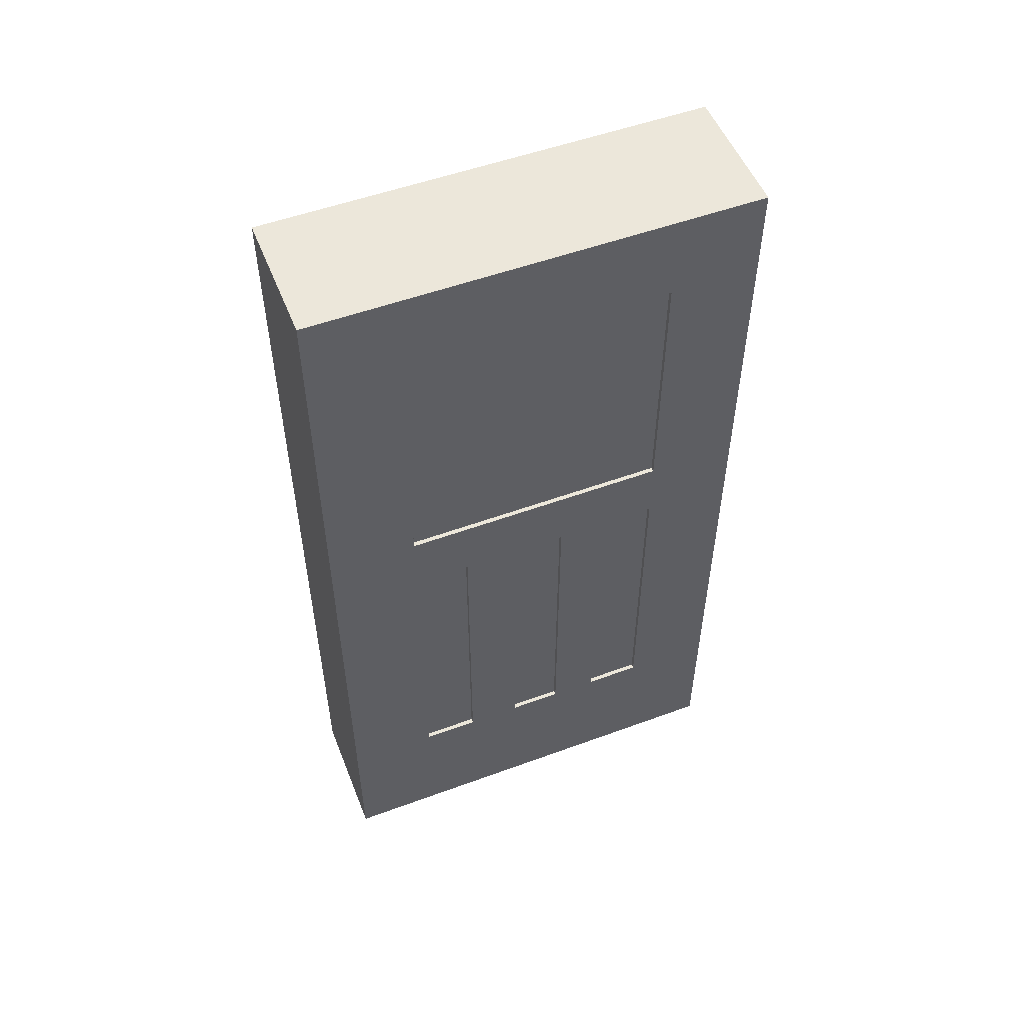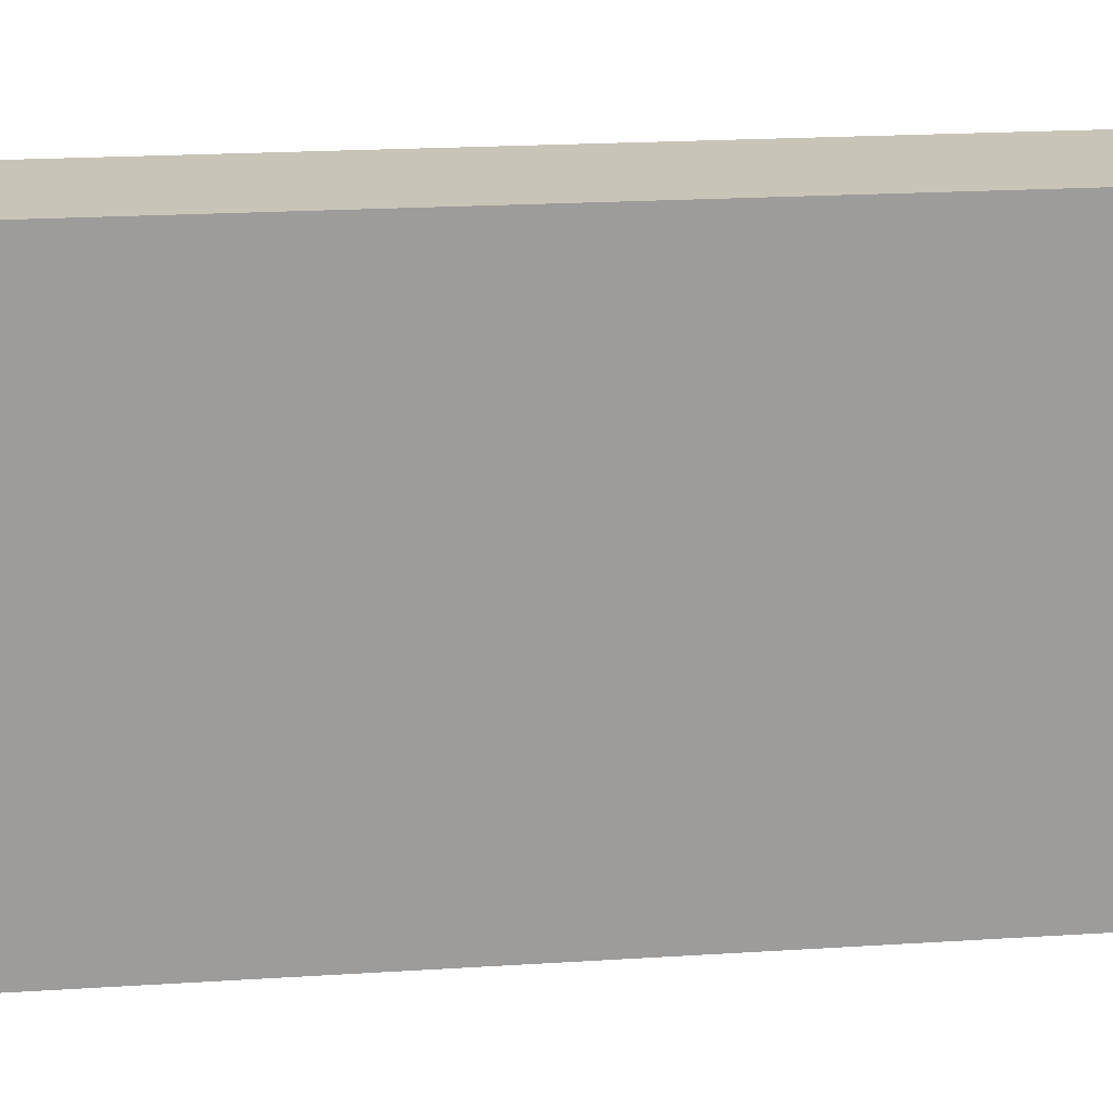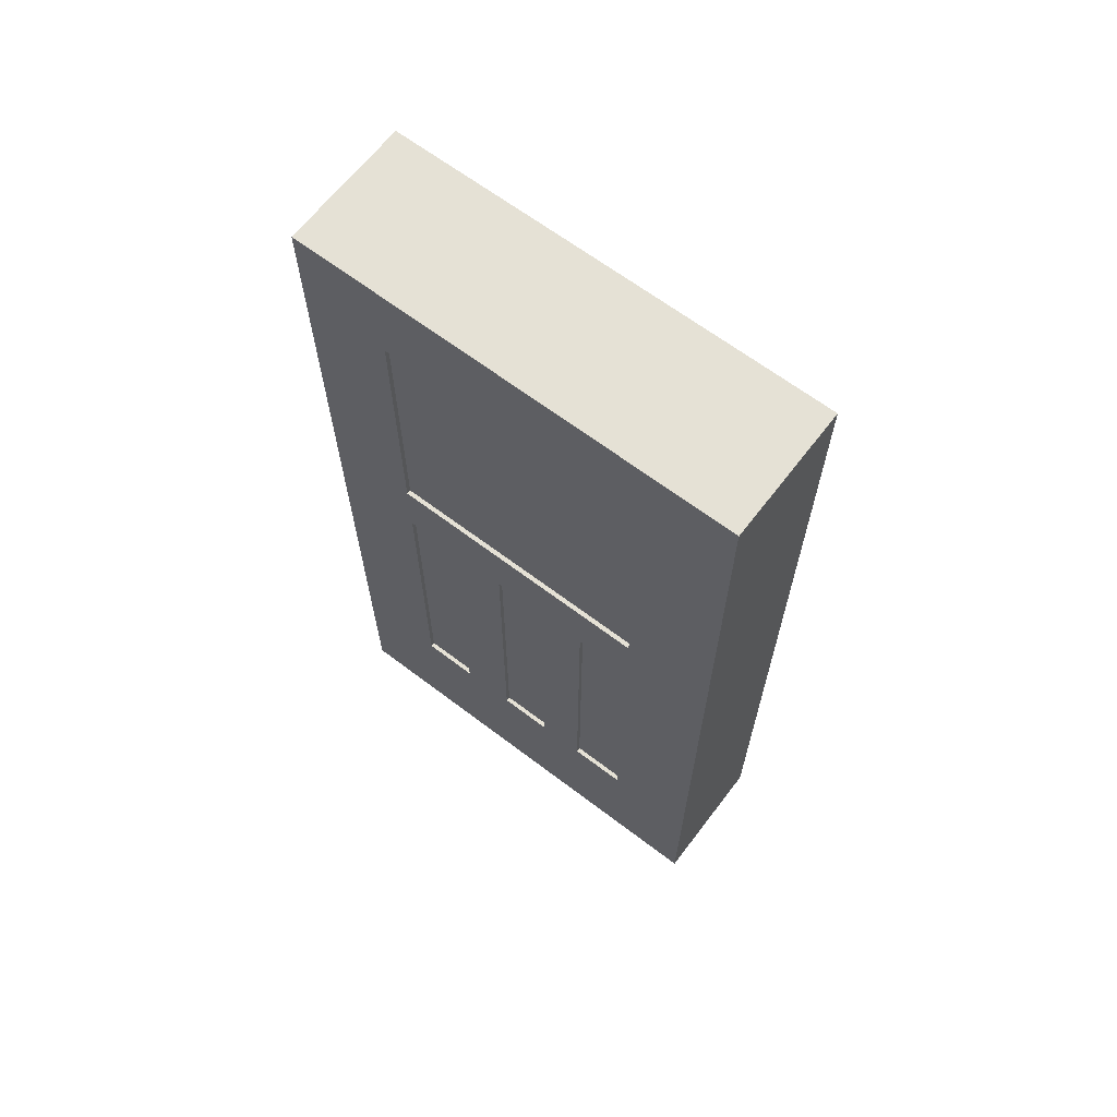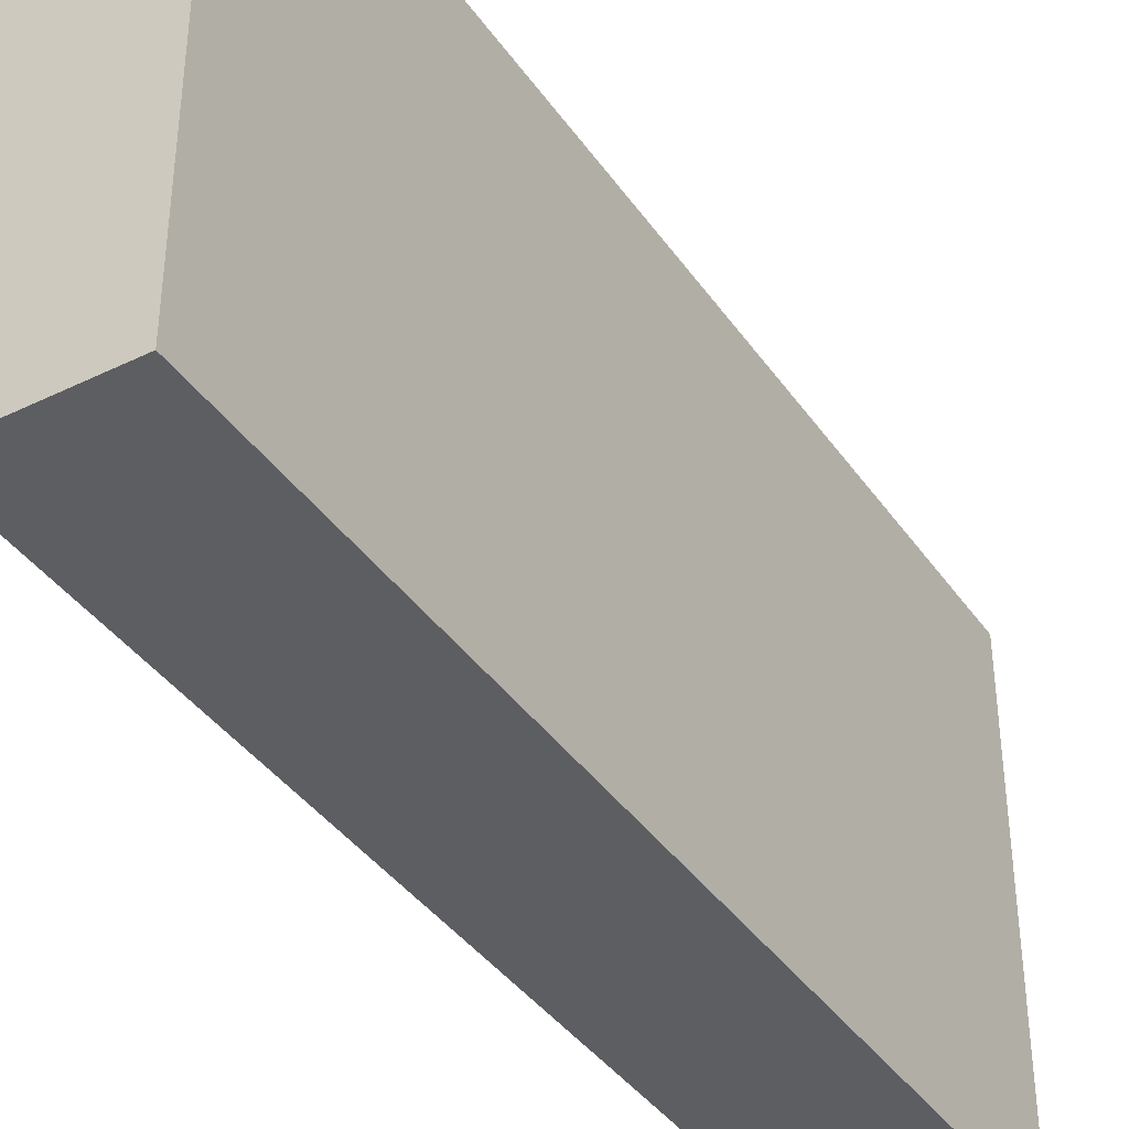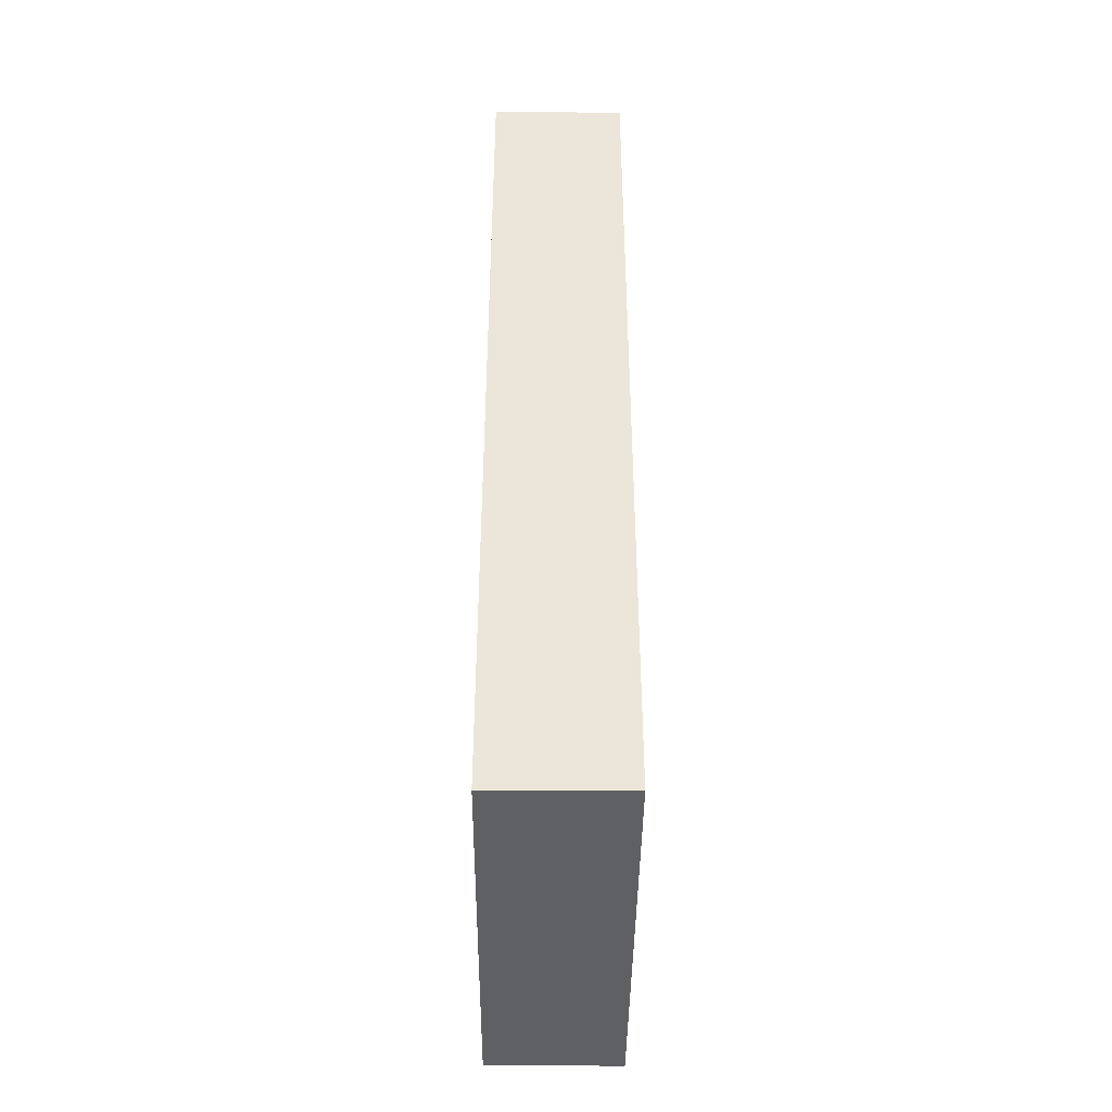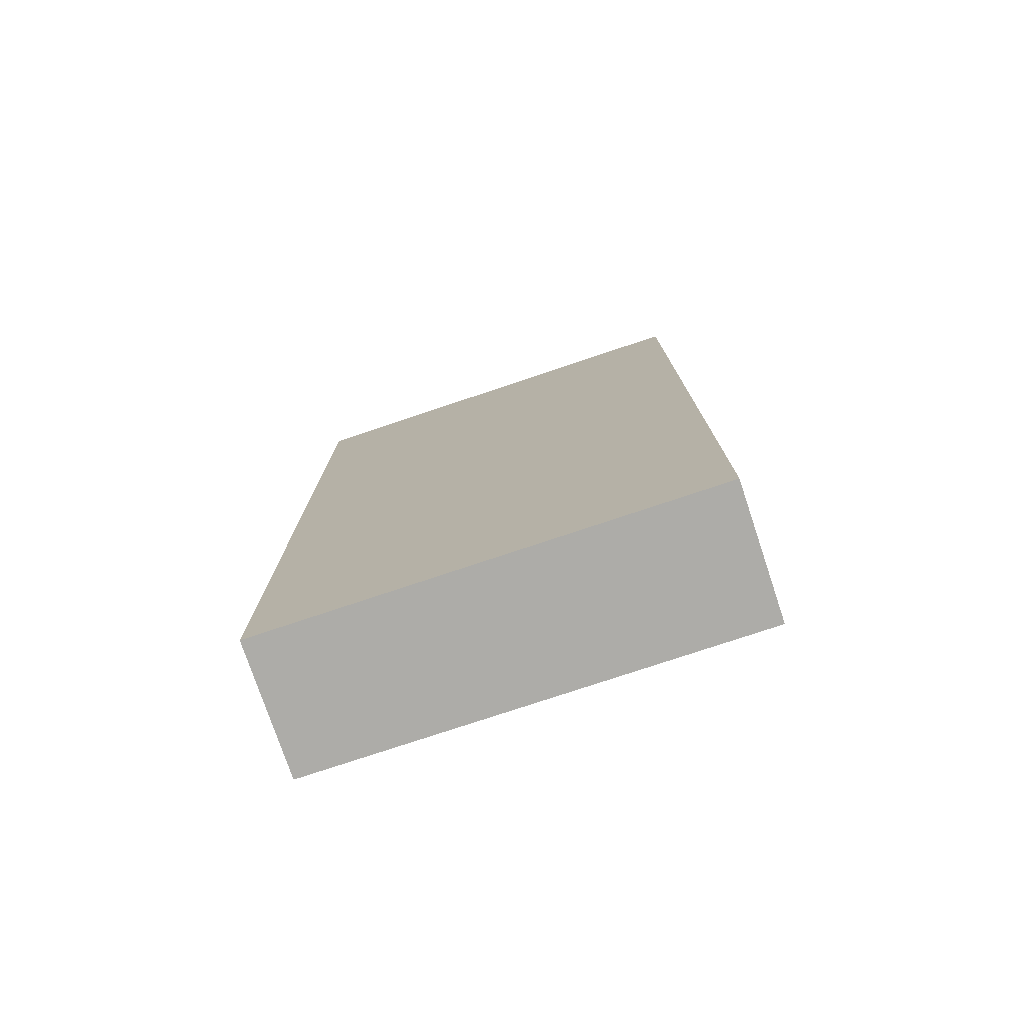
<metadata>
{"format":"obj","ext":"obj","renderer":"f3d","projection":"perspective","resolution":1024,"background":"white","views":[{"elev":52.9,"azim":68.5,"up":"+Z"},{"elev":20.1,"azim":-96.8,"up":"+Y"},{"elev":65.1,"azim":127.4,"up":"+Z"},{"elev":-39.4,"azim":-148.7,"up":"+Y"},{"elev":-42.2,"azim":-0.5,"up":"+Z"},{"elev":-76.7,"azim":-71.5,"up":"+Z"}]}
</metadata>
<code>
v 1.5 88.37 -68.36
v 1.5 89 -68.36
v 1.45 89 -68.36
v 1.45 88.37 -68.36
v 1.5 89 -68.36
v 1.5 89 -64.73
v 1.45 89 -64.73
v 1.45 89 -68.36
v 1.5 89 -64.73
v 1.5 88.37 -64.73
v 1.45 88.37 -64.73
v 1.45 89 -64.73
v 1.5 88.37 -64.73
v 1.5 88.37 -68.36
v 1.45 88.37 -68.36
v 1.45 88.37 -64.73
v 1.45 88.37 -64.73
v 1.45 88.37 -68.36
v 1.45 89 -68.36
v 1.45 89 -64.73
v 1.5 87.24 -68.36
v 1.5 87.84 -68.36
v 1.45 87.84 -68.36
v 1.45 87.24 -68.36
v 1.5 87.84 -68.36
v 1.5 87.84 -64.73
v 1.45 87.84 -64.73
v 1.45 87.84 -68.36
v 1.5 87.84 -64.73
v 1.5 87.24 -64.73
v 1.45 87.24 -64.73
v 1.45 87.84 -64.73
v 1.5 87.24 -64.73
v 1.5 87.24 -68.36
v 1.45 87.24 -68.36
v 1.45 87.24 -64.73
v 1.45 87.24 -64.73
v 1.45 87.24 -68.36
v 1.45 87.84 -68.36
v 1.45 87.84 -64.73
v 1.5 86 -64
v 1.5 89 -64
v 1.45 89 -64
v 1.45 86 -64
v 1.5 89 -64
v 1.5 89 -61
v 1.45 89 -61
v 1.45 89 -64
v 1.5 89 -61
v 1.5 86 -61
v 1.45 86 -61
v 1.45 89 -61
v 1.5 86 -61
v 1.5 86 -64
v 1.45 86 -64
v 1.45 86 -61
v 1.45 86 -61
v 1.45 86 -64
v 1.45 89 -64
v 1.45 89 -61
v 1.5 86.01 -64.73
v 1.5 86.01 -68.36
v 1.45 86.01 -68.36
v 1.45 86.01 -64.73
v 1.5 86.01 -68.36
v 1.5 86.64 -68.36
v 1.45 86.64 -68.36
v 1.45 86.01 -68.36
v 1.5 86.64 -68.36
v 1.5 86.64 -64.73
v 1.45 86.64 -64.73
v 1.45 86.64 -68.36
v 1.5 86.64 -64.73
v 1.5 86.01 -64.73
v 1.45 86.01 -64.73
v 1.45 86.64 -64.73
v 1.45 86.64 -64.73
v 1.45 86.01 -64.73
v 1.45 86.01 -68.36
v 1.45 86.64 -68.36
v 0 90 -70
v 0 90 -60
v 1.5 90 -60
v 1.5 90 -70
v 0 85 -70
v 0 90 -70
v 1.5 90 -70
v 1.5 85 -70
v 0 85 -60
v 0 85 -70
v 1.5 85 -70
v 1.5 85 -60
v 0 90 -60
v 0 85 -60
v 1.5 85 -60
v 1.5 90 -60
v 1.5 89 -68.36
v 1.5 88.37 -68.36
v 1.5 88.37 -64.73
v 1.5 89 -64.73
v 1.5 87.84 -68.36
v 1.5 87.24 -68.36
v 1.5 87.24 -64.73
v 1.5 87.84 -64.73
v 1.5 89 -64
v 1.5 86 -64
v 1.5 86 -61
v 1.5 89 -61
v 1.5 86.01 -68.36
v 1.5 86.01 -64.73
v 1.5 86.64 -64.73
v 1.5 86.64 -68.36
v 1.5 90 -60
v 1.5 85 -60
v 1.5 85 -70
v 1.5 90 -70
v 0 85 -60
v 0 90 -60
v 0 90 -70
v 0 85 -70
g 5e7f6e68-e2cb-11ea-a5b2-54bf646e7e1f
f 1 2 4
f 4 2 3
g 5e80a624-e2cb-11ea-b4ed-54bf646e7e1f
f 5 6 8
f 8 6 7
g 5e814212-e2cb-11ea-9632-54bf646e7e1f
f 9 10 12
f 12 10 11
g 5e81b6ec-e2cb-11ea-8fe9-54bf646e7e1f
f 13 14 16
f 16 14 15
g 5e8252b6-e2cb-11ea-b0f0-54bf646e7e1f
f 17 18 20
f 20 18 19
g 5e82c798-e2cb-11ea-80ff-54bf646e7e1f
f 21 22 24
f 24 22 23
g 5e83636e-e2cb-11ea-8d29-54bf646e7e1f
f 25 26 28
f 28 26 27
g 5e83ff52-e2cb-11ea-98db-54bf646e7e1f
f 29 30 32
f 32 30 31
g 5e849b48-e2cb-11ea-aa28-54bf646e7e1f
f 33 34 36
f 36 34 35
g 5e85371a-e2cb-11ea-99ea-54bf646e7e1f
f 37 38 40
f 40 38 39
g 5e85d2fe-e2cb-11ea-a6b4-54bf646e7e1f
f 41 42 44
f 44 42 43
g 5e8695ba-e2cb-11ea-abe4-54bf646e7e1f
f 45 46 48
f 48 46 47
g 5e8758a2-e2cb-11ea-8289-54bf646e7e1f
f 49 50 52
f 52 50 51
g 5e881b70-e2cb-11ea-9247-54bf646e7e1f
f 53 54 56
f 56 54 55
g 5e88de52-e2cb-11ea-a021-54bf646e7e1f
f 57 58 60
f 60 58 59
g 5e89a112-e2cb-11ea-86f1-54bf646e7e1f
f 61 62 64
f 64 62 63
g 5e8a8ada-e2cb-11ea-85bb-54bf646e7e1f
f 65 66 68
f 68 66 67
g 5e8b4db0-e2cb-11ea-80db-54bf646e7e1f
f 69 70 72
f 72 70 71
g 5e8c378a-e2cb-11ea-9134-54bf646e7e1f
f 73 74 76
f 76 74 75
g 5e8d2154-e2cb-11ea-a61b-54bf646e7e1f
f 78 79 77
f 77 79 80
g 5e321ba8-e2cb-11ea-b580-54bf646e7e1f
f 81 82 84
f 84 82 83
g 5e329068-e2cb-11ea-afa1-54bf646e7e1f
f 85 86 88
f 88 86 87
g 5e32de5e-e2cb-11ea-aa45-54bf646e7e1f
f 89 90 92
f 92 90 91
g 5e332c4c-e2cb-11ea-a2cb-54bf646e7e1f
f 93 94 96
f 96 94 95
g 5e33a130-e2cb-11ea-bc04-54bf646e7e1f
f 100 97 116
f 116 97 98
f 116 98 101
f 101 98 99
f 101 99 104
f 104 99 105
f 104 105 103
f 103 105 106
f 103 106 111
f 111 106 110
f 110 106 114
f 110 114 115
f 99 100 105
f 105 100 113
f 105 113 108
f 108 113 114
f 108 114 107
f 107 114 106
f 113 100 116
f 101 102 116
f 116 102 115
f 115 102 112
f 115 112 109
f 102 103 112
f 112 103 111
f 109 110 115
g 5e33ef1e-e2cb-11ea-af90-54bf646e7e1f
f 118 119 117
f 117 119 120

</code>
